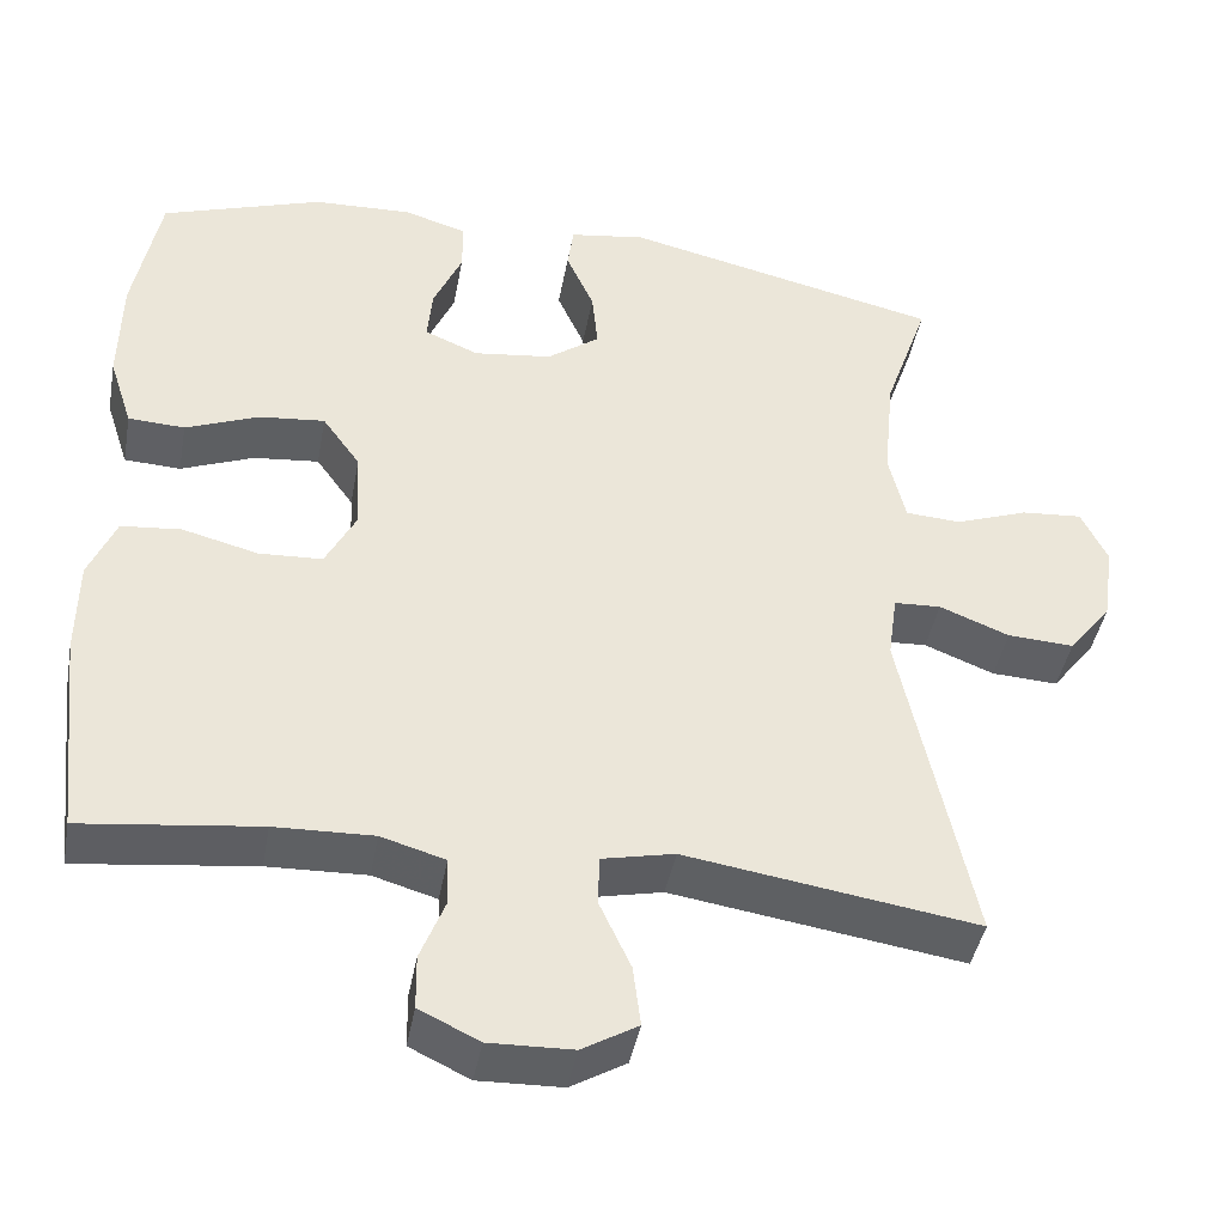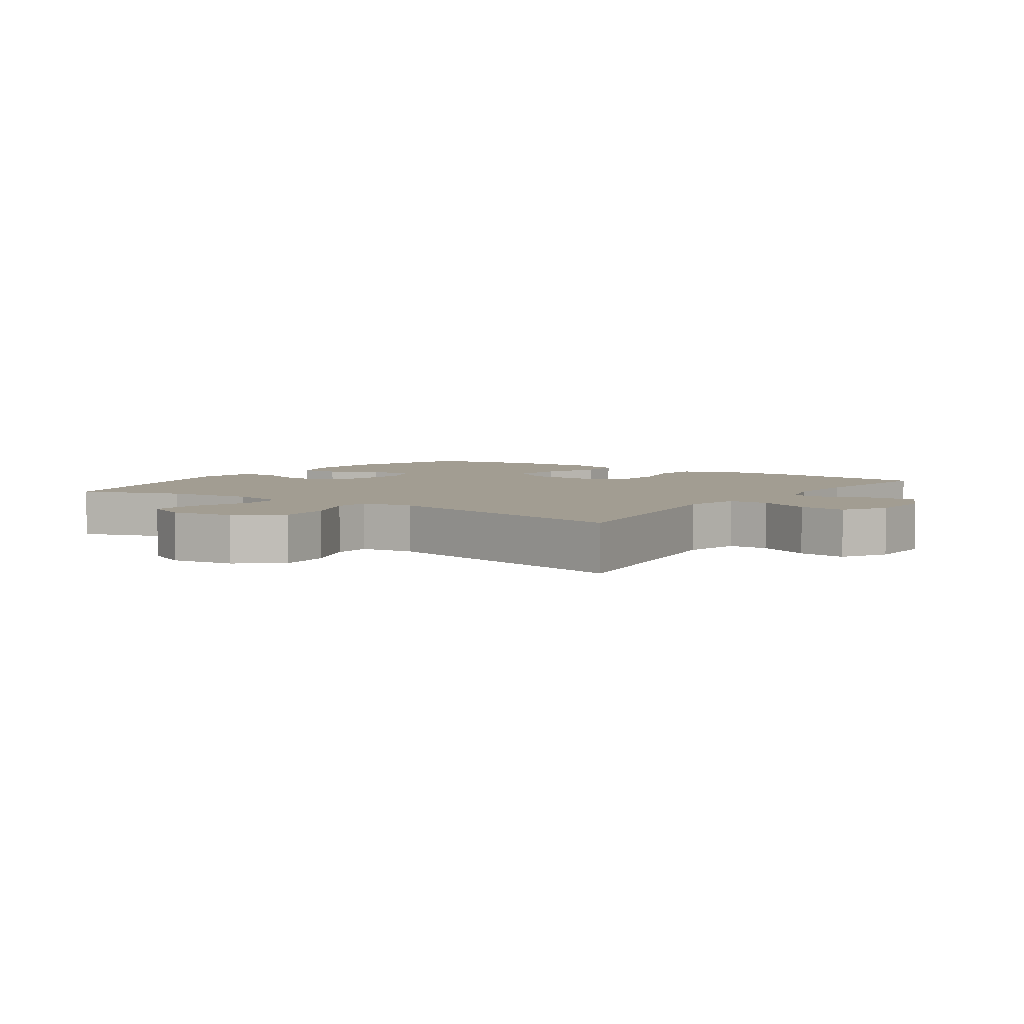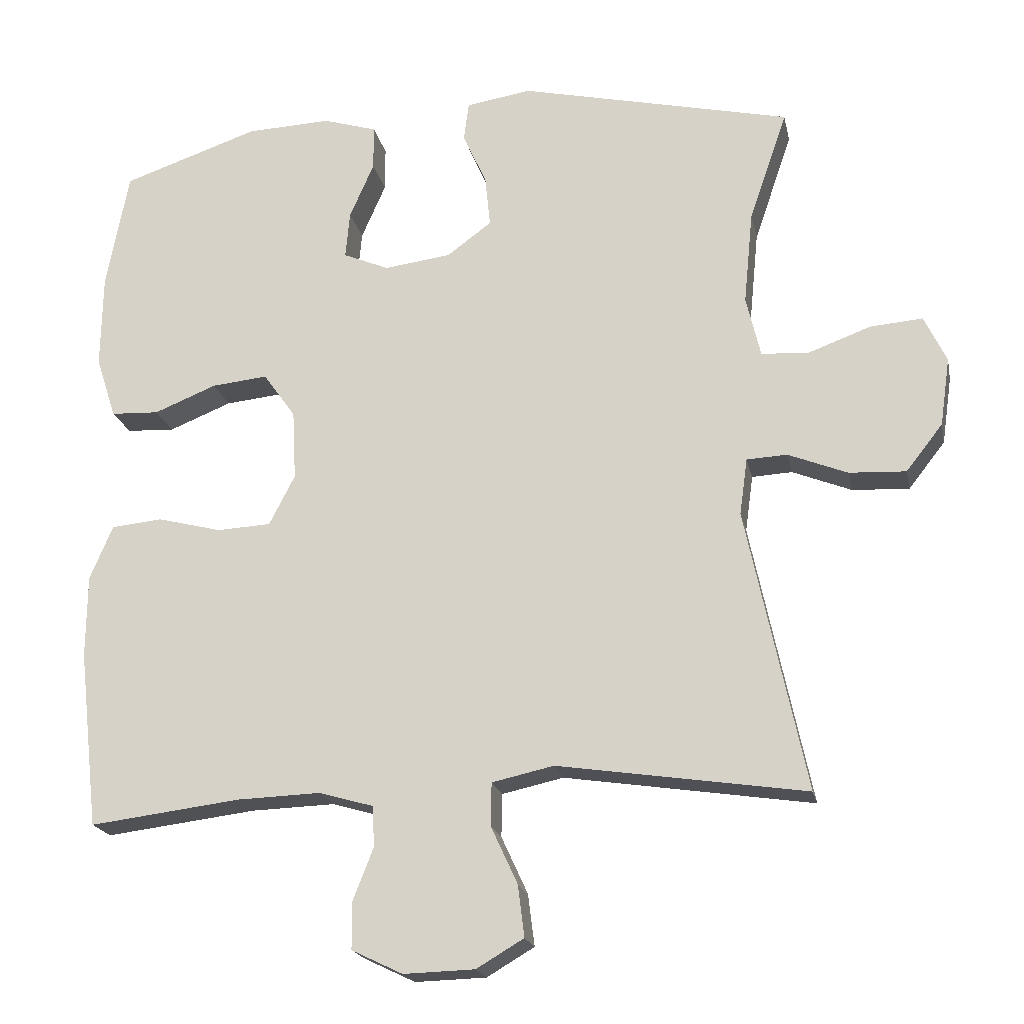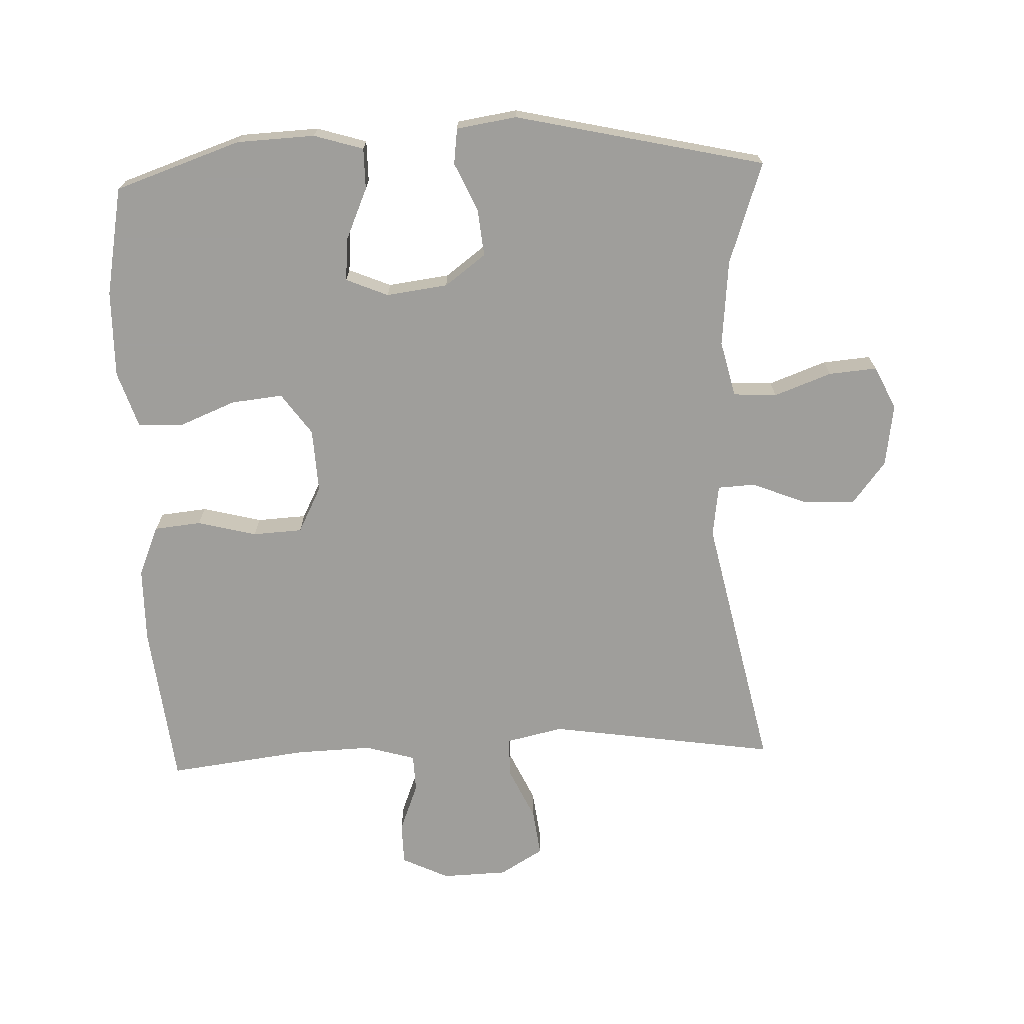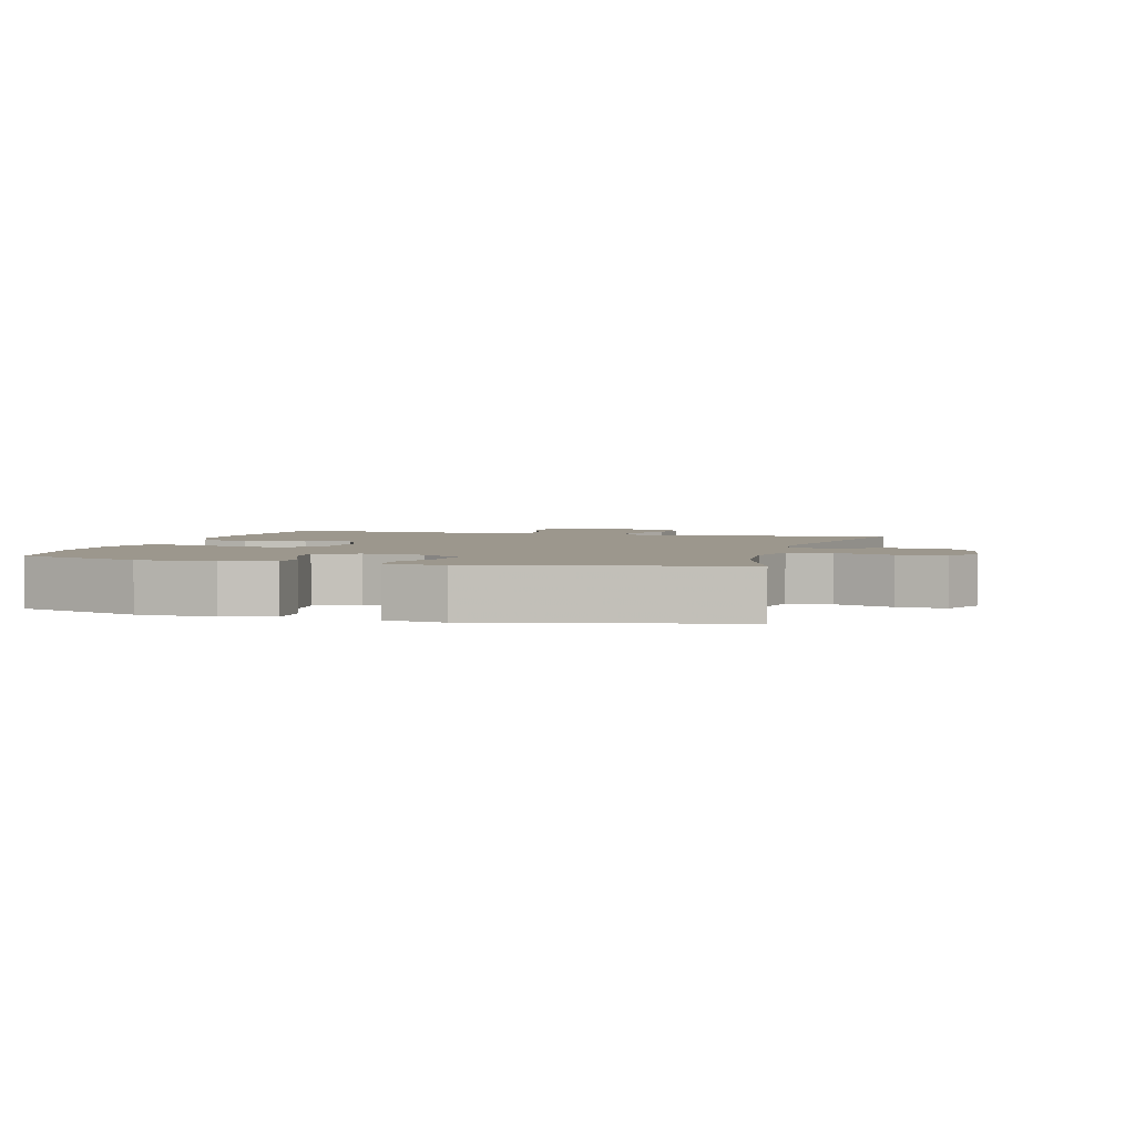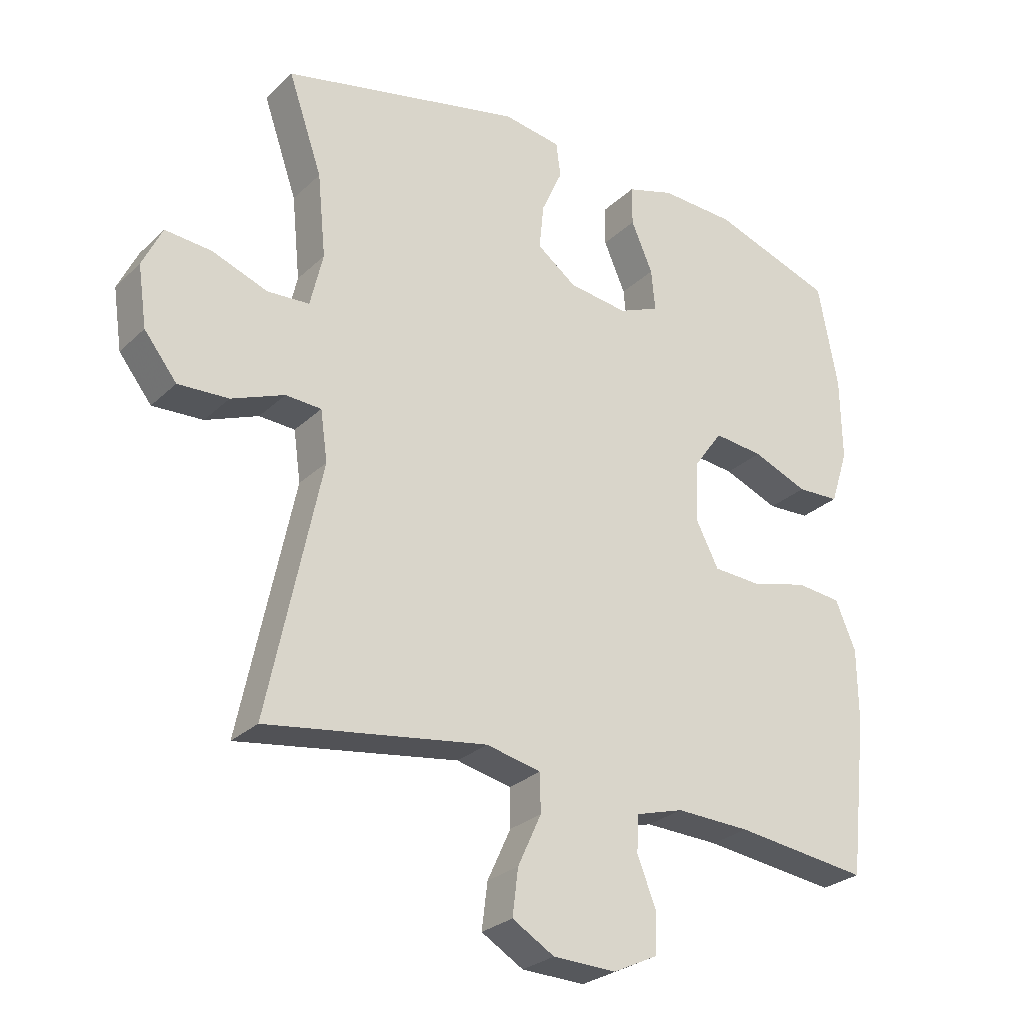
<metadata>
{"format":"obj","ext":"obj","renderer":"f3d","projection":"perspective","resolution":1024,"background":"white","views":[{"elev":-42.8,"azim":-10.4,"up":"+Z"},{"elev":4.9,"azim":124.7,"up":"+Y"},{"elev":-19.7,"azim":11.6,"up":"+Z"},{"elev":-70.8,"azim":2.3,"up":"+Y"},{"elev":2.9,"azim":15.7,"up":"+Y"},{"elev":-27.2,"azim":144.7,"up":"+Z"}]}
</metadata>
<code>
v 0.5 0.07 -0.5
v 0.154 0.07 -0.448
v 0.068 0.07 -0.467
v 0.067 0.07 -0.527
v 0.104 0.07 -0.607
v 0.113 0.07 -0.679
v 0.047 0.07 -0.718
v -0.052 0.07 -0.721
v -0.123 0.07 -0.687
v -0.124 0.07 -0.623
v -0.095 0.07 -0.549
v -0.097 0.07 -0.492
v -0.173 0.07 -0.47
v -0.29 0.07 -0.474
v -0.5 0.07 -0.5
v -0.528 0.07 -0.252
v -0.527 0.07 -0.137
v -0.495 0.07 -0.061
v -0.424 0.07 -0.054
v -0.334 0.07 -0.077
v -0.259 0.07 -0.073
v -0.223 0.07 -0.003
v -0.228 0.07 0.094
v -0.273 0.07 0.157
v -0.351 0.07 0.149
v -0.438 0.07 0.114
v -0.505 0.07 0.117
v -0.533 0.07 0.203
v -0.531 0.07 0.335
v -0.5 0.07 0.5
v -0.309 0.07 0.565
v -0.191 0.07 0.57
v -0.116 0.07 0.547
v -0.116 0.07 0.485
v -0.15 0.07 0.407
v -0.156 0.07 0.342
v -0.092 0.07 0.315
v 0.001 0.07 0.327
v 0.063 0.07 0.373
v 0.056 0.07 0.444
v 0.023 0.07 0.518
v 0.03 0.07 0.572
v 0.121 0.07 0.586
v 0.5 0.07 0.5
v 0.447 0.07 0.346
v 0.434 0.07 0.215
v 0.454 0.07 0.13
v 0.52 0.07 0.126
v 0.607 0.07 0.158
v 0.68 0.07 0.164
v 0.711 0.07 0.099
v 0.697 0.07 0.004
v 0.646 0.07 -0.061
v 0.567 0.07 -0.057
v 0.484 0.07 -0.024
v 0.428 0.07 -0.027
v 0.417 0.07 -0.106
v 0.5 0 -0.5
v 0.154 0 -0.448
v 0.068 0 -0.467
v 0.067 0 -0.527
v 0.104 0 -0.607
v 0.113 0 -0.679
v 0.047 0 -0.718
v -0.052 0 -0.721
v -0.123 0 -0.687
v -0.124 0 -0.623
v -0.095 0 -0.549
v -0.097 0 -0.492
v -0.173 0 -0.47
v -0.29 0 -0.474
v -0.5 0 -0.5
v -0.528 0 -0.252
v -0.527 0 -0.137
v -0.495 0 -0.061
v -0.424 0 -0.054
v -0.334 0 -0.077
v -0.259 0 -0.073
v -0.223 0 -0.003
v -0.228 0 0.094
v -0.273 0 0.157
v -0.351 0 0.149
v -0.438 0 0.114
v -0.505 0 0.117
v -0.533 0 0.203
v -0.531 0 0.335
v -0.5 0 0.5
v -0.309 0 0.565
v -0.191 0 0.57
v -0.116 0 0.547
v -0.116 0 0.485
v -0.15 0 0.407
v -0.156 0 0.342
v -0.092 0 0.315
v 0.001 0 0.327
v 0.063 0 0.373
v 0.056 0 0.444
v 0.023 0 0.518
v 0.03 0 0.572
v 0.121 0 0.586
v 0.5 0 0.5
v 0.447 0 0.346
v 0.434 0 0.215
v 0.454 0 0.13
v 0.52 0 0.126
v 0.607 0 0.158
v 0.68 0 0.164
v 0.711 0 0.099
v 0.697 0 0.004
v 0.646 0 -0.061
v 0.567 0 -0.057
v 0.484 0 -0.024
v 0.428 0 -0.027
v 0.417 0 -0.106
f 52 53 54 55
f 52 55 56
f 51 52 56
f 48 49 50 51
f 47 48 51 56
f 46 47 56
f 42 43 44 45
f 40 41 42 45
f 39 40 45 46
f 38 39 46 56
f 32 33 34 35
f 32 35 36
f 31 32 36
f 30 31 36
f 29 30 36
f 28 29 36 37
f 25 26 27 28
f 24 25 28 37
f 17 18 19 20
f 17 20 21
f 14 15 16 17
f 13 14 17 21
f 12 13 21 22
f 8 9 10 11
f 8 11 12
f 7 8 12
f 4 5 6 7
f 3 4 7 12
f 2 3 12 22
f 57 1 2 22
f 23 24 37 38
f 38 56 57
f 22 23 38 57
f 112 111 110 109
f 113 112 109
f 113 109 108
f 108 107 106 105
f 113 108 105 104
f 113 104 103
f 102 101 100 99
f 102 99 98 97
f 103 102 97 96
f 113 103 96 95
f 92 91 90 89
f 93 92 89
f 93 89 88
f 93 88 87
f 93 87 86
f 94 93 86 85
f 85 84 83 82
f 94 85 82 81
f 77 76 75 74
f 78 77 74
f 74 73 72 71
f 78 74 71 70
f 79 78 70 69
f 68 67 66 65
f 69 68 65
f 69 65 64
f 64 63 62 61
f 69 64 61 60
f 79 69 60 59
f 79 59 58 114
f 95 94 81 80
f 114 113 95
f 114 95 80 79
f 1 58 59 2
f 2 59 60 3
f 3 60 61 4
f 4 61 62 5
f 5 62 63 6
f 6 63 64 7
f 7 64 65 8
f 8 65 66 9
f 9 66 67 10
f 10 67 68 11
f 11 68 69 12
f 12 69 70 13
f 13 70 71 14
f 14 71 72 15
f 15 72 73 16
f 16 73 74 17
f 17 74 75 18
f 18 75 76 19
f 19 76 77 20
f 20 77 78 21
f 21 78 79 22
f 22 79 80 23
f 23 80 81 24
f 24 81 82 25
f 25 82 83 26
f 26 83 84 27
f 27 84 85 28
f 28 85 86 29
f 29 86 87 30
f 30 87 88 31
f 31 88 89 32
f 32 89 90 33
f 33 90 91 34
f 34 91 92 35
f 35 92 93 36
f 36 93 94 37
f 37 94 95 38
f 38 95 96 39
f 39 96 97 40
f 40 97 98 41
f 41 98 99 42
f 42 99 100 43
f 43 100 101 44
f 44 101 102 45
f 45 102 103 46
f 46 103 104 47
f 47 104 105 48
f 48 105 106 49
f 49 106 107 50
f 50 107 108 51
f 51 108 109 52
f 52 109 110 53
f 53 110 111 54
f 54 111 112 55
f 55 112 113 56
f 56 113 114 57
f 57 114 58 1

</code>
